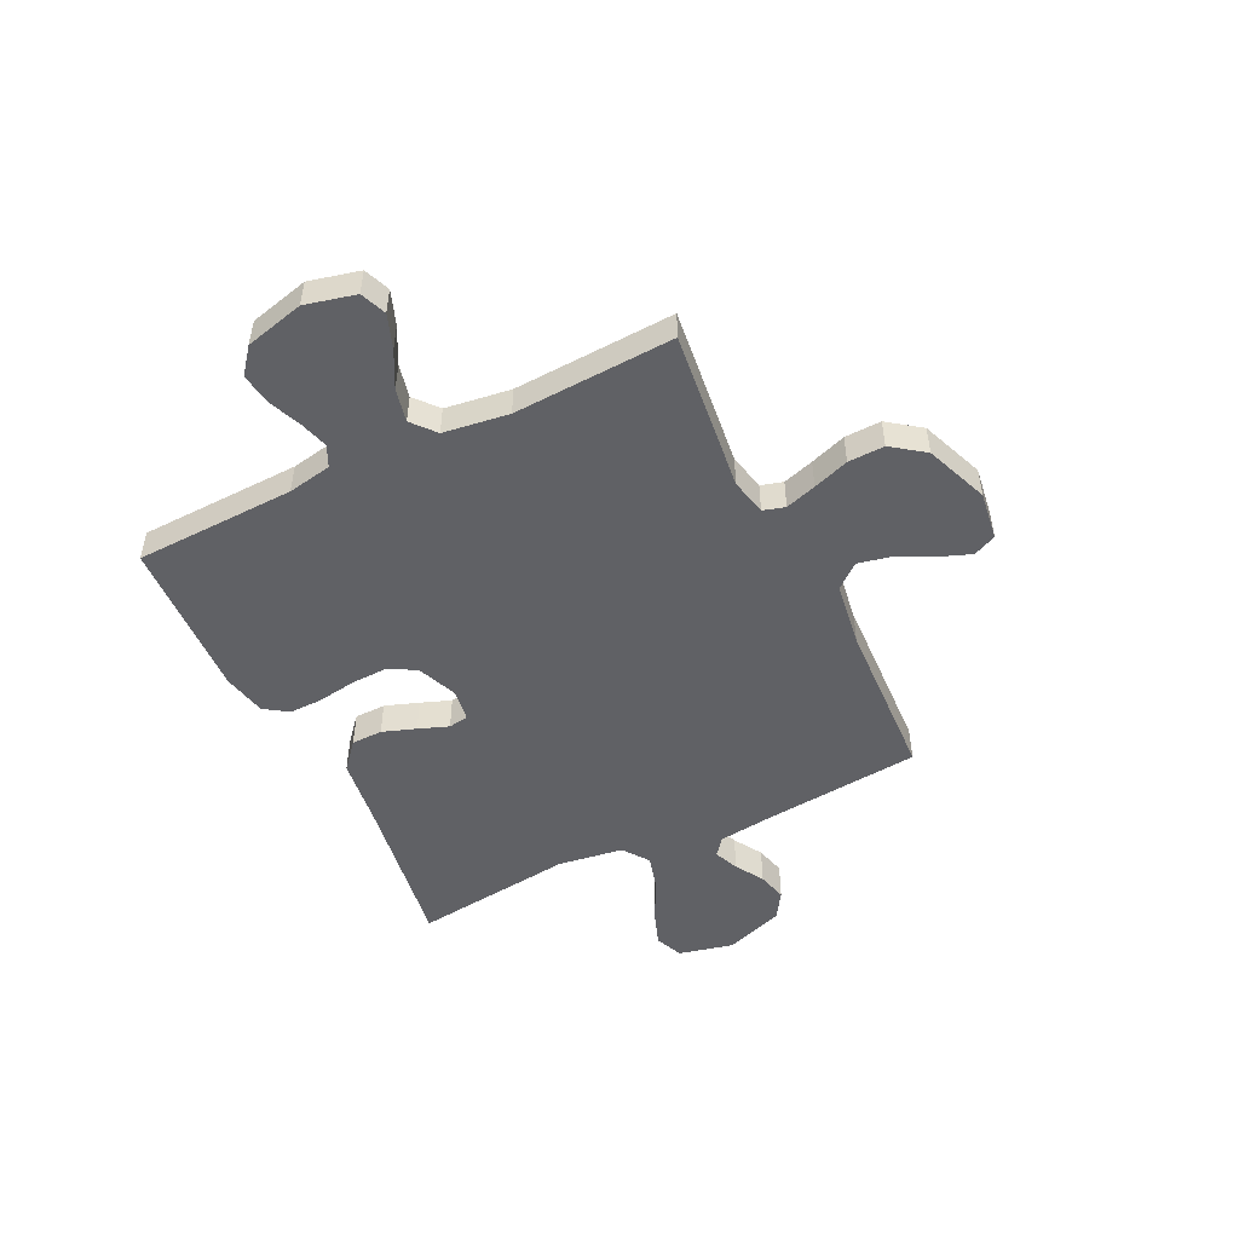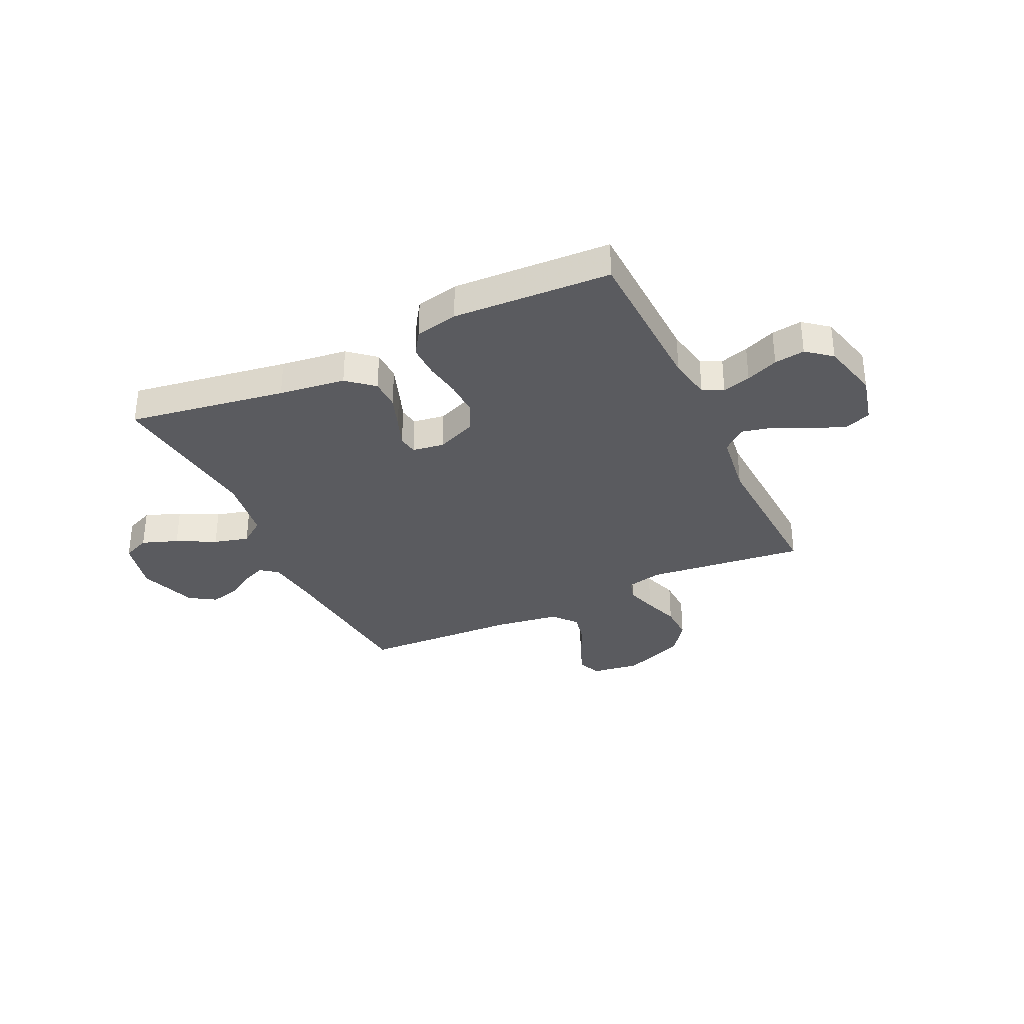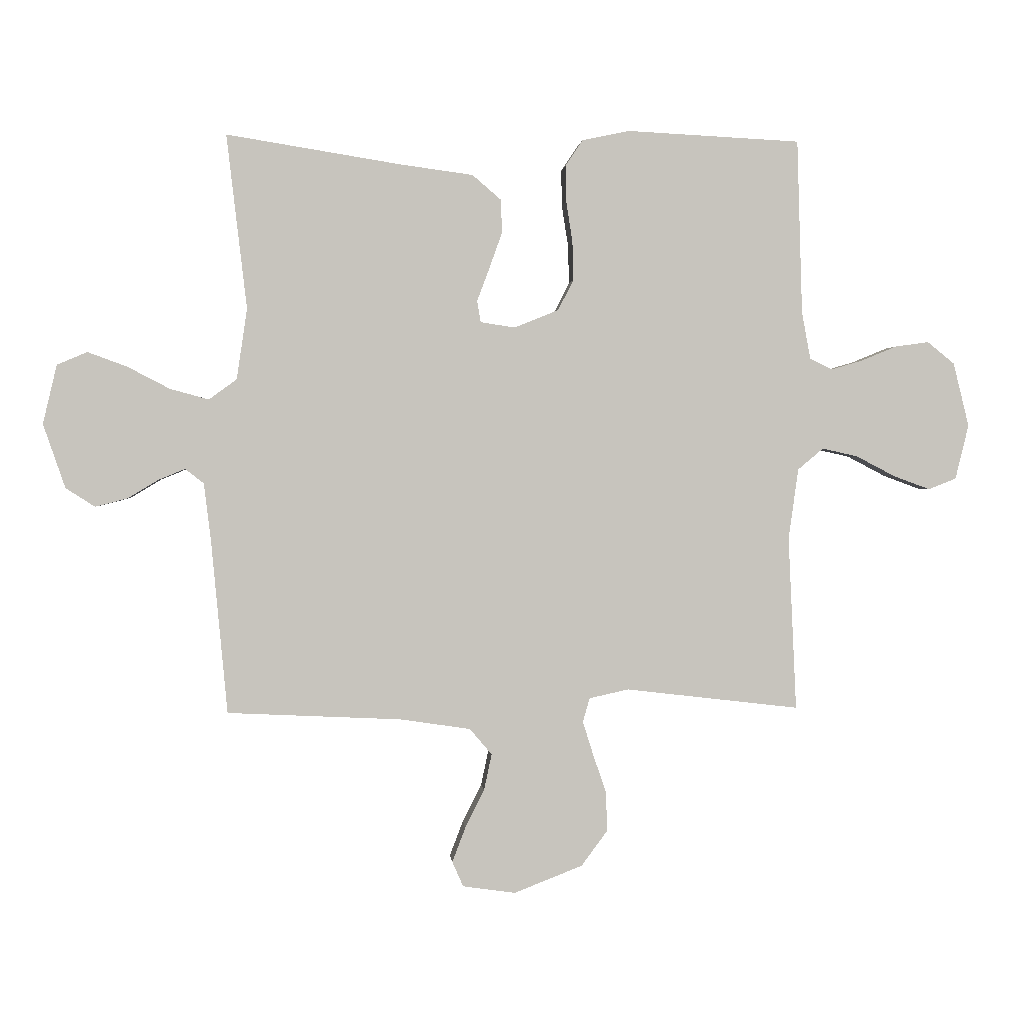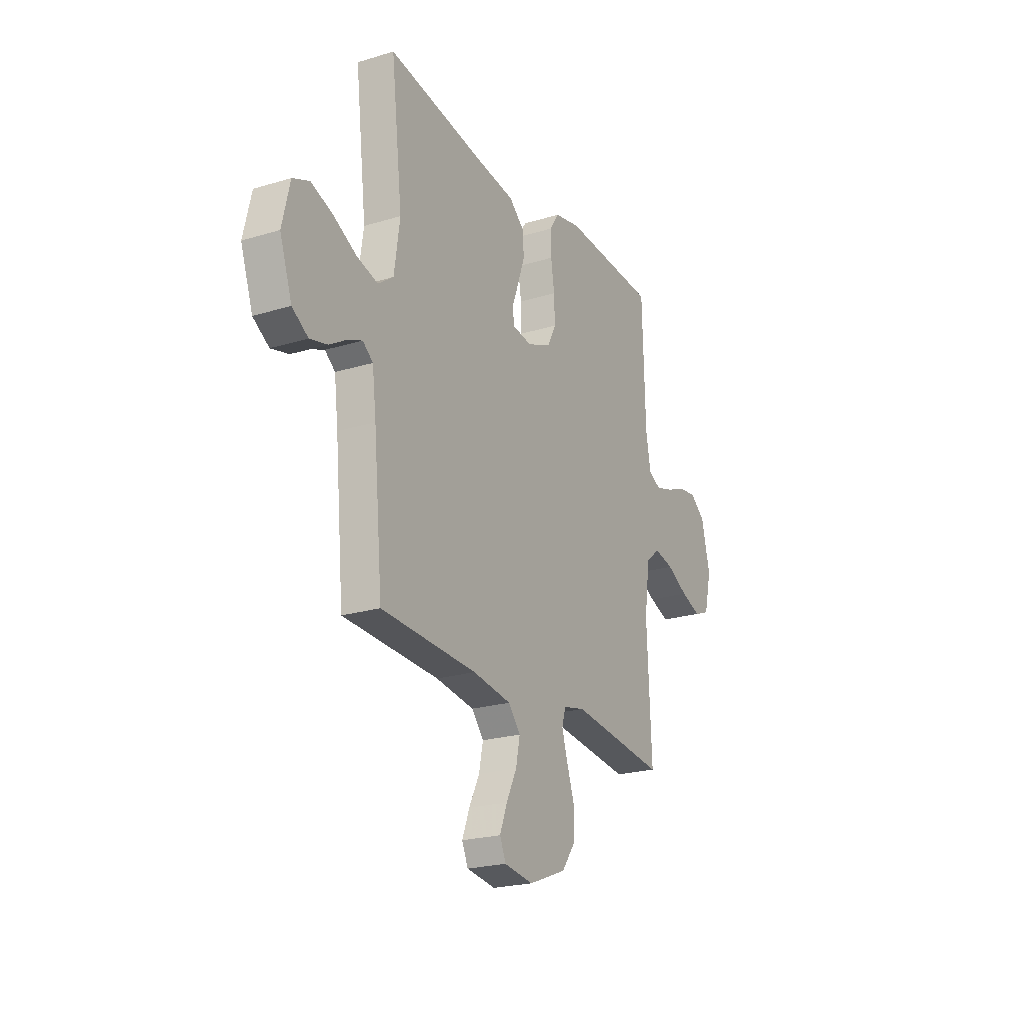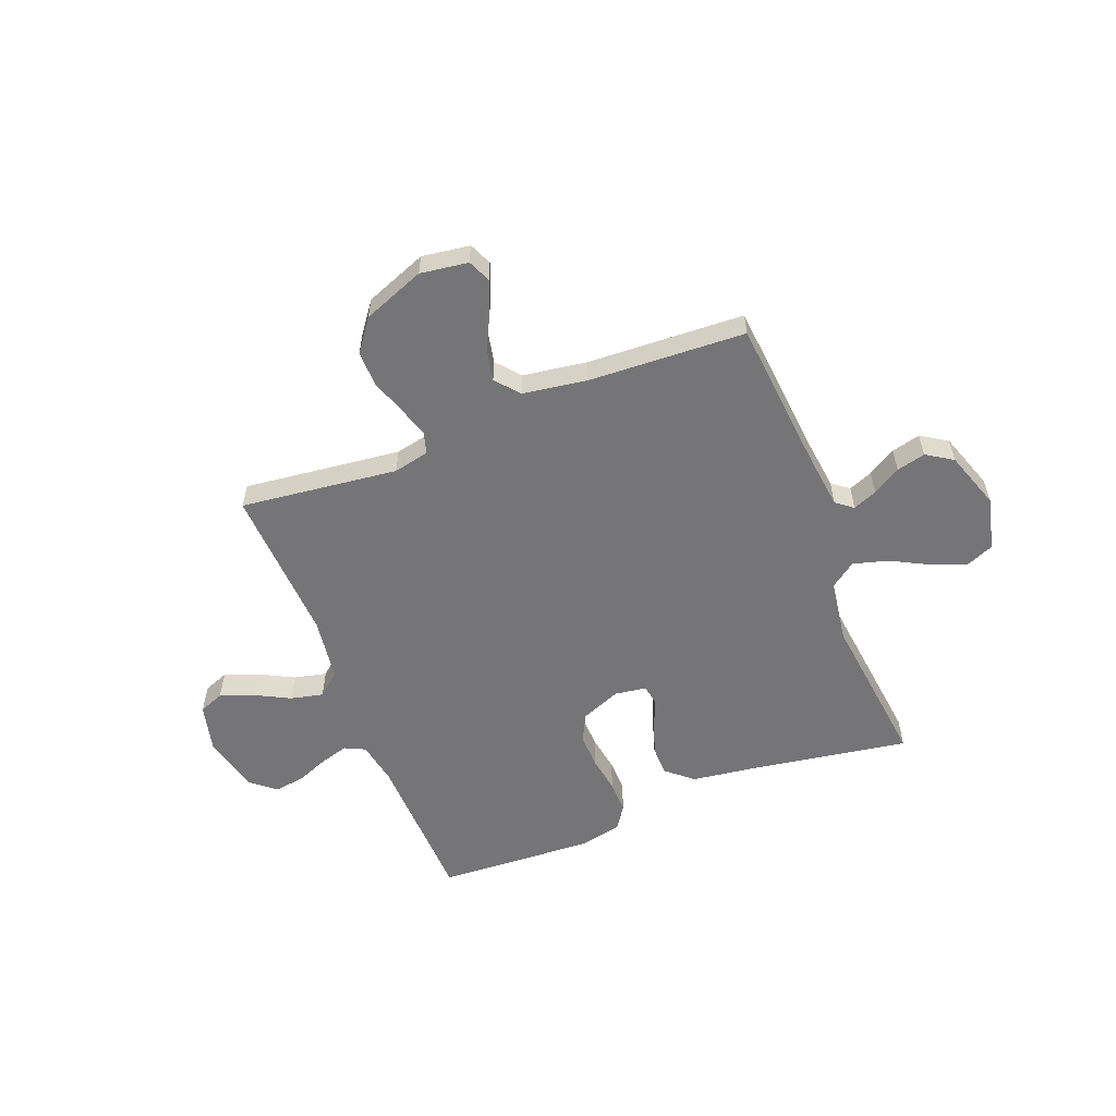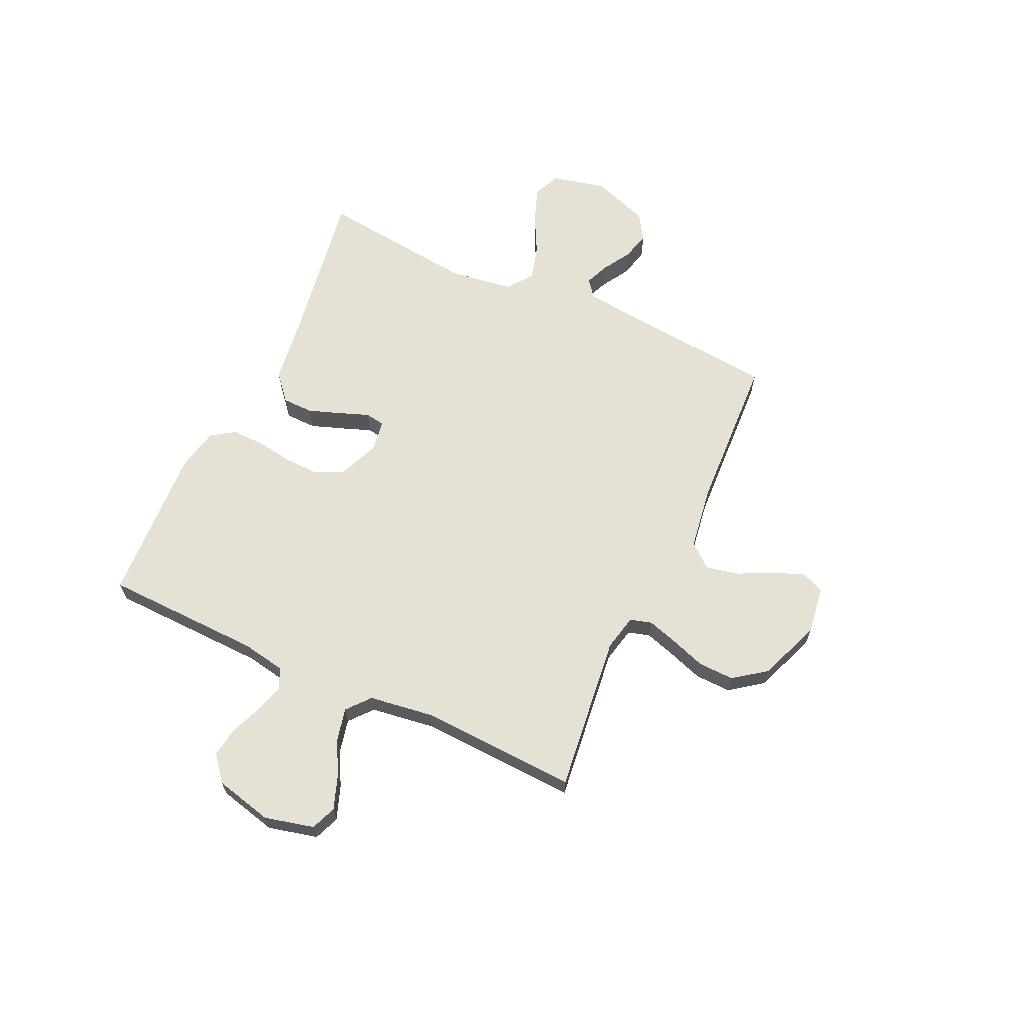
<metadata>
{"format":"obj","ext":"obj","renderer":"f3d","projection":"perspective","resolution":1024,"background":"white","views":[{"elev":-50.2,"azim":116.1,"up":"+Y"},{"elev":-33.5,"azim":25.4,"up":"+Y"},{"elev":1.1,"azim":-5.0,"up":"+Z"},{"elev":-22.4,"azim":-62.3,"up":"+Z"},{"elev":-56.6,"azim":-158.7,"up":"+Y"},{"elev":64.7,"azim":114.8,"up":"+Y"}]}
</metadata>
<code>
v -0.5 0.07 -0.5
v -0.528 0.07 -0.2
v -0.54 0.07 -0.102
v -0.572 0.07 -0.077
v -0.618 0.07 -0.096
v -0.671 0.07 -0.128
v -0.726 0.07 -0.142
v -0.776 0.07 -0.11
v -0.814 0.07 0
v -0.79 0.07 0.102
v -0.738 0.07 0.124
v -0.67 0.07 0.099
v -0.597 0.07 0.061
v -0.531 0.07 0.043
v -0.483 0.07 0.078
v -0.465 0.07 0.2
v -0.5 0.07 0.5
v -0.2 0.07 0.452
v -0.074 0.07 0.435
v -0.024 0.07 0.392
v -0.023 0.07 0.334
v -0.045 0.07 0.272
v -0.066 0.07 0.216
v -0.06 0.07 0.179
v 0 0.07 0.17
v 0.076 0.07 0.201
v 0.103 0.07 0.254
v 0.101 0.07 0.321
v 0.09 0.07 0.391
v 0.089 0.07 0.453
v 0.119 0.07 0.498
v 0.2 0.07 0.515
v 0.5 0.07 0.5
v 0.509 0.07 0.2
v 0.524 0.07 0.118
v 0.563 0.07 0.099
v 0.617 0.07 0.115
v 0.678 0.07 0.14
v 0.736 0.07 0.148
v 0.783 0.07 0.11
v 0.81 0.07 0
v 0.787 0.07 -0.094
v 0.739 0.07 -0.113
v 0.676 0.07 -0.09
v 0.609 0.07 -0.055
v 0.547 0.07 -0.041
v 0.503 0.07 -0.078
v 0.486 0.07 -0.2
v 0.5 0.07 -0.5
v 0.2 0.07 -0.465
v 0.132 0.07 -0.48
v 0.12 0.07 -0.521
v 0.138 0.07 -0.579
v 0.161 0.07 -0.646
v 0.163 0.07 -0.714
v 0.118 0.07 -0.775
v 0 0.07 -0.821
v -0.091 0.07 -0.808
v -0.11 0.07 -0.765
v -0.087 0.07 -0.705
v -0.054 0.07 -0.639
v -0.041 0.07 -0.577
v -0.079 0.07 -0.532
v -0.2 0.07 -0.514
v -0.5 0 -0.5
v -0.528 0 -0.2
v -0.54 0 -0.102
v -0.572 0 -0.077
v -0.618 0 -0.096
v -0.671 0 -0.128
v -0.726 0 -0.142
v -0.776 0 -0.11
v -0.814 0 0
v -0.79 0 0.102
v -0.738 0 0.124
v -0.67 0 0.099
v -0.597 0 0.061
v -0.531 0 0.043
v -0.483 0 0.078
v -0.465 0 0.2
v -0.5 0 0.5
v -0.2 0 0.452
v -0.074 0 0.435
v -0.024 0 0.392
v -0.023 0 0.334
v -0.045 0 0.272
v -0.066 0 0.216
v -0.06 0 0.179
v 0 0 0.17
v 0.076 0 0.201
v 0.103 0 0.254
v 0.101 0 0.321
v 0.09 0 0.391
v 0.089 0 0.453
v 0.119 0 0.498
v 0.2 0 0.515
v 0.5 0 0.5
v 0.509 0 0.2
v 0.524 0 0.118
v 0.563 0 0.099
v 0.617 0 0.115
v 0.678 0 0.14
v 0.736 0 0.148
v 0.783 0 0.11
v 0.81 0 0
v 0.787 0 -0.094
v 0.739 0 -0.113
v 0.676 0 -0.09
v 0.609 0 -0.055
v 0.547 0 -0.041
v 0.503 0 -0.078
v 0.486 0 -0.2
v 0.5 0 -0.5
v 0.2 0 -0.465
v 0.132 0 -0.48
v 0.12 0 -0.521
v 0.138 0 -0.579
v 0.161 0 -0.646
v 0.163 0 -0.714
v 0.118 0 -0.775
v 0 0 -0.821
v -0.091 0 -0.808
v -0.11 0 -0.765
v -0.087 0 -0.705
v -0.054 0 -0.639
v -0.041 0 -0.577
v -0.079 0 -0.532
v -0.2 0 -0.514
f 58 59 60 61
f 56 57 58 61
f 56 61 62
f 53 54 55 56
f 52 53 56 62
f 51 52 62 63
f 48 49 50
f 47 48 50 51
f 42 43 44 45
f 42 45 46
f 41 42 46
f 40 41 46
f 37 38 39 40
f 36 37 40 46
f 35 36 46 47
f 31 32 33 34
f 28 29 30 31
f 27 28 31 34
f 26 27 34 35
f 20 21 22 23
f 18 19 20 23
f 16 17 18 23
f 15 16 23 24
f 14 15 24 25
f 10 11 12 13
f 10 13 14
f 9 10 14
f 8 9 14
f 5 6 7 8
f 4 5 8 14
f 3 4 14 25
f 64 1 2
f 47 51 63 64
f 26 35 47 64
f 25 26 64
f 2 3 25 64
f 125 124 123 122
f 125 122 121 120
f 126 125 120
f 120 119 118 117
f 126 120 117 116
f 127 126 116 115
f 114 113 112
f 115 114 112 111
f 109 108 107 106
f 110 109 106
f 110 106 105
f 110 105 104
f 104 103 102 101
f 110 104 101 100
f 111 110 100 99
f 98 97 96 95
f 95 94 93 92
f 98 95 92 91
f 99 98 91 90
f 87 86 85 84
f 87 84 83 82
f 87 82 81 80
f 88 87 80 79
f 89 88 79 78
f 77 76 75 74
f 78 77 74
f 78 74 73
f 78 73 72
f 72 71 70 69
f 78 72 69 68
f 89 78 68 67
f 66 65 128
f 128 127 115 111
f 128 111 99 90
f 128 90 89
f 128 89 67 66
f 1 65 66 2
f 2 66 67 3
f 3 67 68 4
f 4 68 69 5
f 5 69 70 6
f 6 70 71 7
f 7 71 72 8
f 8 72 73 9
f 9 73 74 10
f 10 74 75 11
f 11 75 76 12
f 12 76 77 13
f 13 77 78 14
f 14 78 79 15
f 15 79 80 16
f 16 80 81 17
f 17 81 82 18
f 18 82 83 19
f 19 83 84 20
f 20 84 85 21
f 21 85 86 22
f 22 86 87 23
f 23 87 88 24
f 24 88 89 25
f 25 89 90 26
f 26 90 91 27
f 27 91 92 28
f 28 92 93 29
f 29 93 94 30
f 30 94 95 31
f 31 95 96 32
f 32 96 97 33
f 33 97 98 34
f 34 98 99 35
f 35 99 100 36
f 36 100 101 37
f 37 101 102 38
f 38 102 103 39
f 39 103 104 40
f 40 104 105 41
f 41 105 106 42
f 42 106 107 43
f 43 107 108 44
f 44 108 109 45
f 45 109 110 46
f 46 110 111 47
f 47 111 112 48
f 48 112 113 49
f 49 113 114 50
f 50 114 115 51
f 51 115 116 52
f 52 116 117 53
f 53 117 118 54
f 54 118 119 55
f 55 119 120 56
f 56 120 121 57
f 57 121 122 58
f 58 122 123 59
f 59 123 124 60
f 60 124 125 61
f 61 125 126 62
f 62 126 127 63
f 63 127 128 64
f 64 128 65 1

</code>
